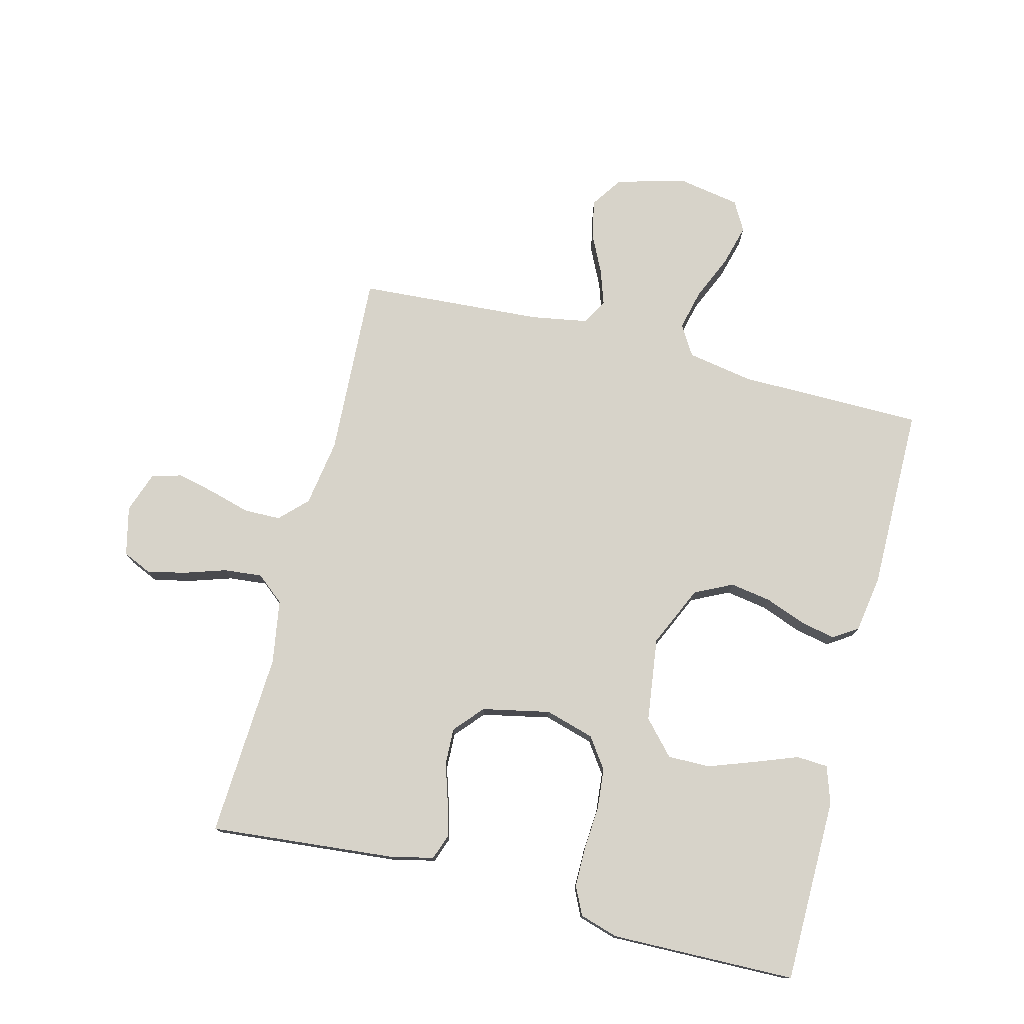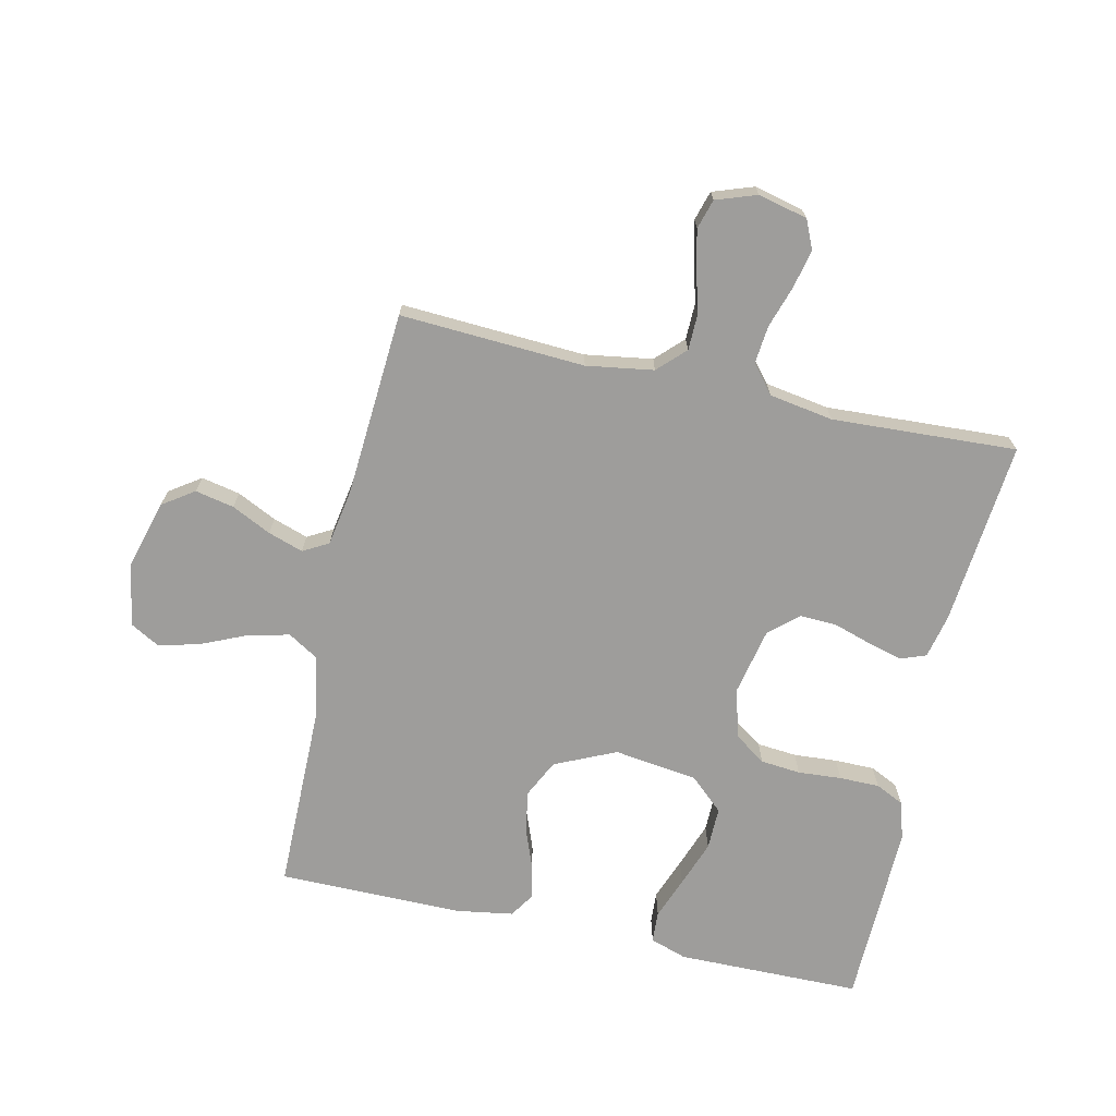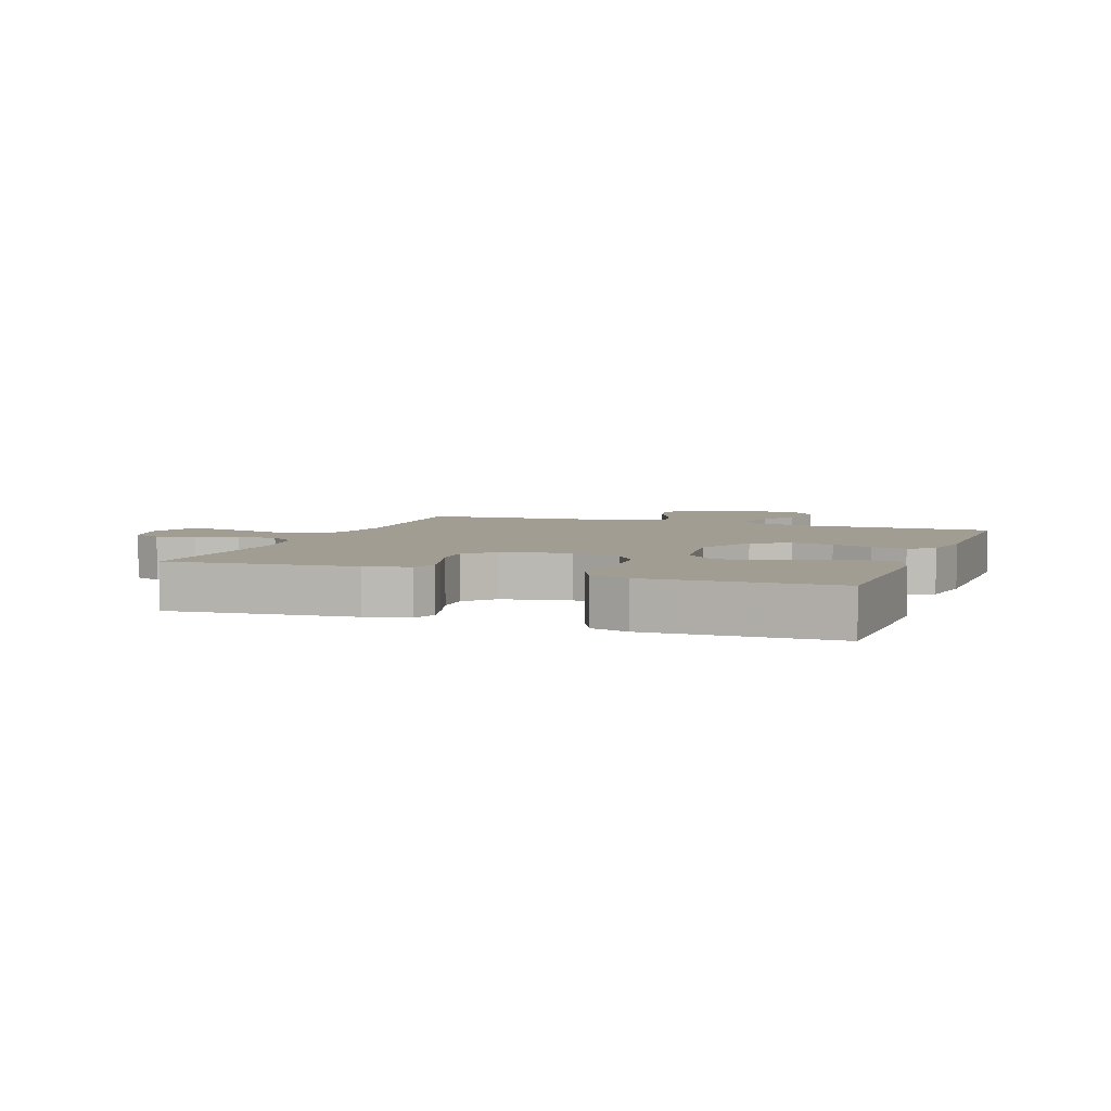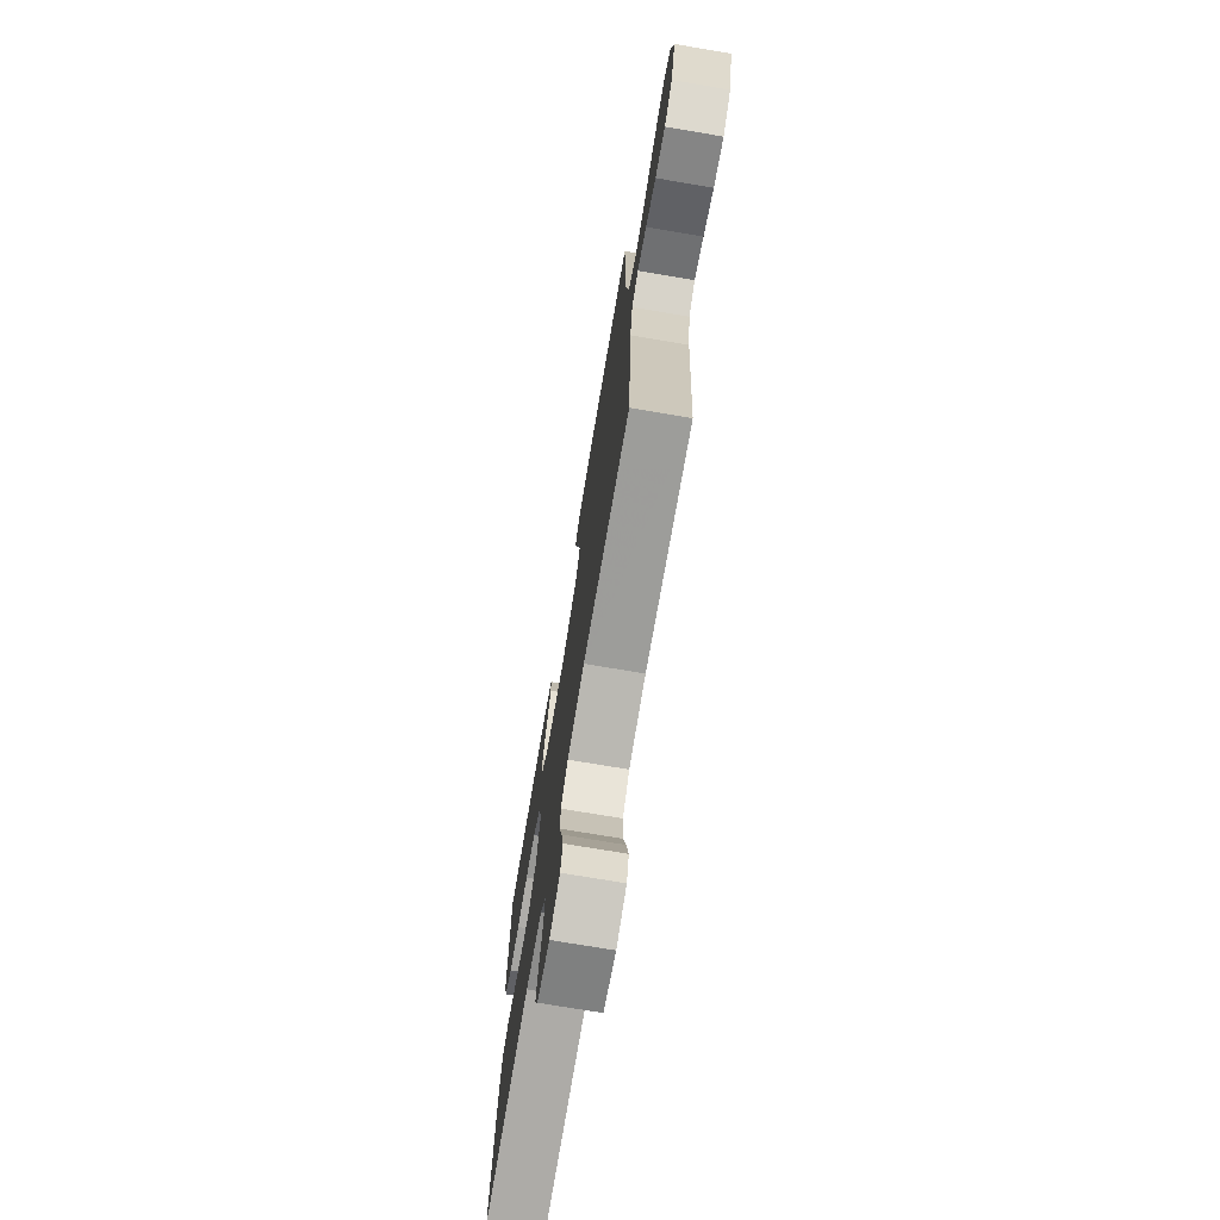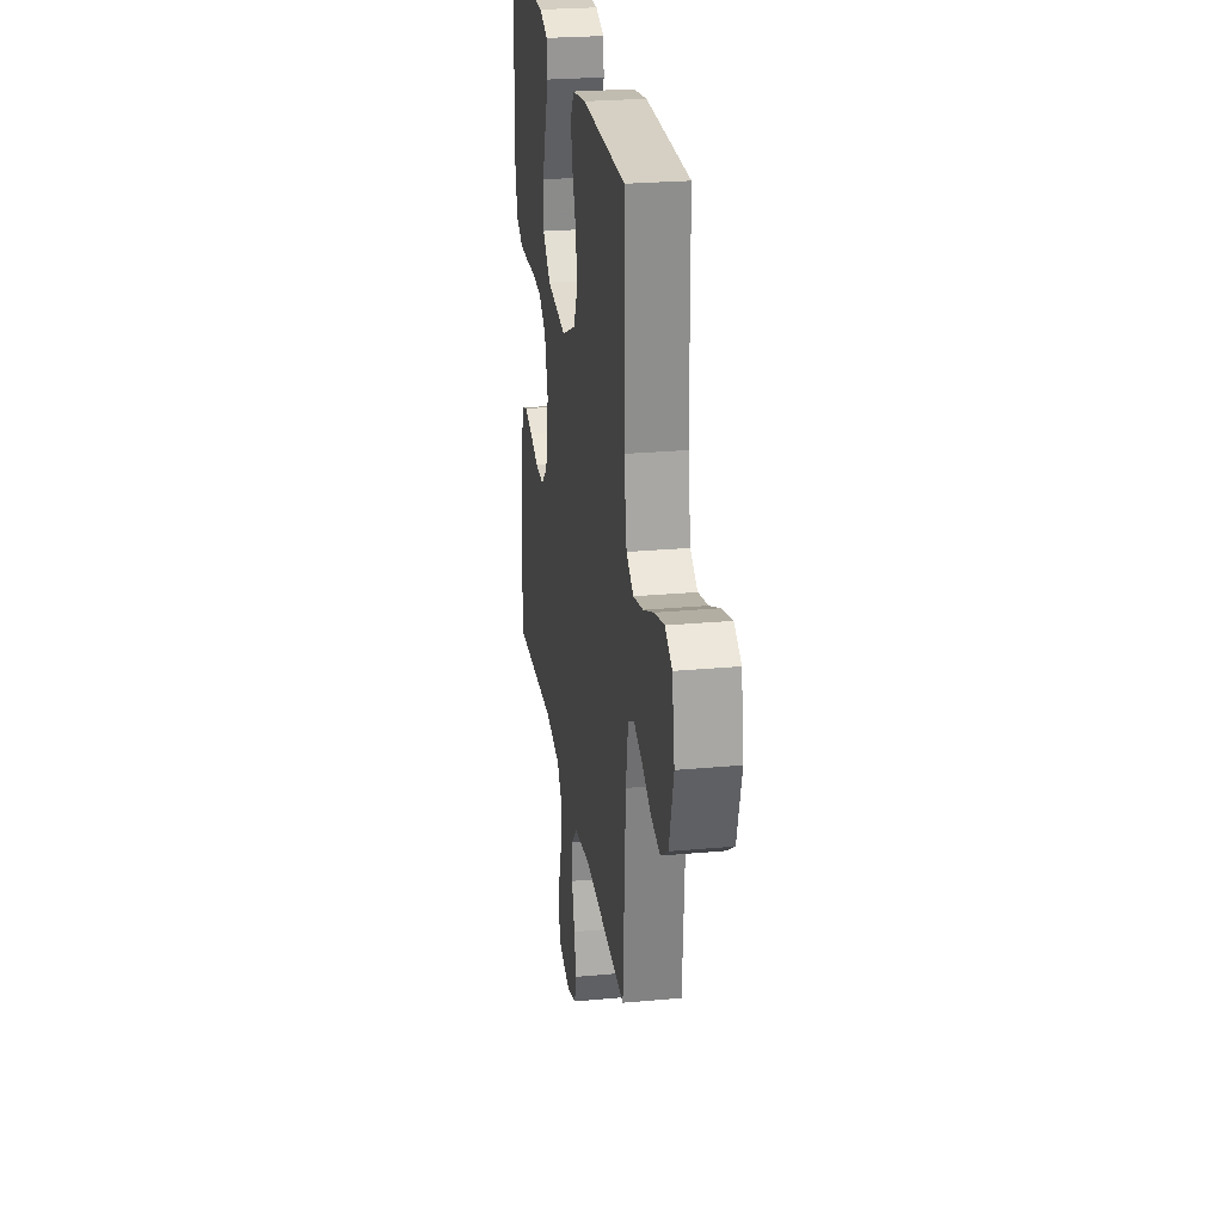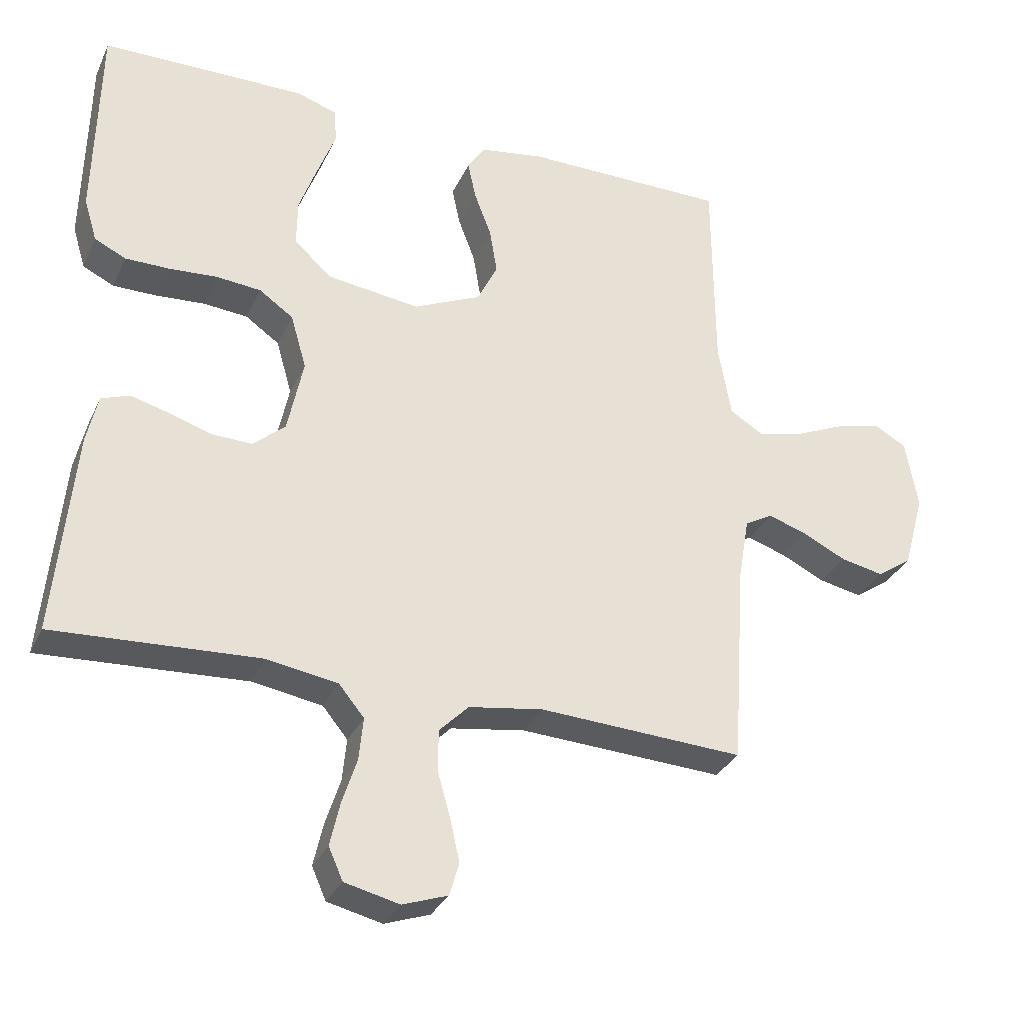
<metadata>
{"format":"obj","ext":"obj","renderer":"f3d","projection":"perspective","resolution":1024,"background":"white","views":[{"elev":76.4,"azim":-75.7,"up":"+Y"},{"elev":-70.4,"azim":167.4,"up":"+Y"},{"elev":4.9,"azim":-69.8,"up":"+Y"},{"elev":-73.4,"azim":80.4,"up":"+Z"},{"elev":25.9,"azim":81.7,"up":"+Z"},{"elev":-31.5,"azim":-21.8,"up":"+Z"}]}
</metadata>
<code>
v -0.5 0.07 -0.5
v -0.472 0.07 -0.2
v -0.456 0.07 -0.129
v -0.415 0.07 -0.114
v -0.359 0.07 -0.129
v -0.296 0.07 -0.149
v -0.237 0.07 -0.151
v -0.19 0.07 -0.11
v -0.167 0.07 0
v -0.19 0.07 0.08
v -0.24 0.07 0.115
v -0.305 0.07 0.121
v -0.376 0.07 0.116
v -0.441 0.07 0.116
v -0.487 0.07 0.138
v -0.506 0.07 0.2
v -0.5 0.07 0.5
v -0.2 0.07 0.503
v -0.14 0.07 0.483
v -0.137 0.07 0.432
v -0.163 0.07 0.363
v -0.19 0.07 0.288
v -0.191 0.07 0.219
v -0.136 0.07 0.169
v 0 0.07 0.151
v 0.099 0.07 0.196
v 0.129 0.07 0.257
v 0.118 0.07 0.324
v 0.093 0.07 0.39
v 0.081 0.07 0.446
v 0.107 0.07 0.486
v 0.2 0.07 0.501
v 0.5 0.07 0.5
v 0.502 0.07 0.2
v 0.521 0.07 0.093
v 0.57 0.07 0.063
v 0.637 0.07 0.079
v 0.71 0.07 0.111
v 0.777 0.07 0.129
v 0.825 0.07 0.102
v 0.843 0.07 0
v 0.812 0.07 -0.112
v 0.761 0.07 -0.147
v 0.698 0.07 -0.134
v 0.634 0.07 -0.103
v 0.577 0.07 -0.084
v 0.536 0.07 -0.107
v 0.52 0.07 -0.2
v 0.5 0.07 -0.5
v 0.2 0.07 -0.484
v 0.091 0.07 -0.501
v 0.048 0.07 -0.544
v 0.047 0.07 -0.604
v 0.066 0.07 -0.671
v 0.08 0.07 -0.733
v 0.066 0.07 -0.781
v 0 0.07 -0.804
v -0.08 0.07 -0.785
v -0.101 0.07 -0.738
v -0.087 0.07 -0.676
v -0.065 0.07 -0.608
v -0.059 0.07 -0.546
v -0.096 0.07 -0.501
v -0.2 0.07 -0.484
v -0.5 0 -0.5
v -0.472 0 -0.2
v -0.456 0 -0.129
v -0.415 0 -0.114
v -0.359 0 -0.129
v -0.296 0 -0.149
v -0.237 0 -0.151
v -0.19 0 -0.11
v -0.167 0 0
v -0.19 0 0.08
v -0.24 0 0.115
v -0.305 0 0.121
v -0.376 0 0.116
v -0.441 0 0.116
v -0.487 0 0.138
v -0.506 0 0.2
v -0.5 0 0.5
v -0.2 0 0.503
v -0.14 0 0.483
v -0.137 0 0.432
v -0.163 0 0.363
v -0.19 0 0.288
v -0.191 0 0.219
v -0.136 0 0.169
v 0 0 0.151
v 0.099 0 0.196
v 0.129 0 0.257
v 0.118 0 0.324
v 0.093 0 0.39
v 0.081 0 0.446
v 0.107 0 0.486
v 0.2 0 0.501
v 0.5 0 0.5
v 0.502 0 0.2
v 0.521 0 0.093
v 0.57 0 0.063
v 0.637 0 0.079
v 0.71 0 0.111
v 0.777 0 0.129
v 0.825 0 0.102
v 0.843 0 0
v 0.812 0 -0.112
v 0.761 0 -0.147
v 0.698 0 -0.134
v 0.634 0 -0.103
v 0.577 0 -0.084
v 0.536 0 -0.107
v 0.52 0 -0.2
v 0.5 0 -0.5
v 0.2 0 -0.484
v 0.091 0 -0.501
v 0.048 0 -0.544
v 0.047 0 -0.604
v 0.066 0 -0.671
v 0.08 0 -0.733
v 0.066 0 -0.781
v 0 0 -0.804
v -0.08 0 -0.785
v -0.101 0 -0.738
v -0.087 0 -0.676
v -0.065 0 -0.608
v -0.059 0 -0.546
v -0.096 0 -0.501
v -0.2 0 -0.484
f 59 60 61
f 58 59 61
f 57 58 61
f 56 57 61
f 55 56 61
f 54 55 61
f 53 54 61
f 52 53 61 62
f 51 52 62 63
f 48 49 50
f 51 63 64
f 50 51 64
f 48 50 64
f 47 48 64
f 43 44 45
f 42 43 45
f 41 42 45
f 40 41 45
f 39 40 45
f 38 39 45
f 37 38 45
f 36 37 45 46
f 47 64 1
f 46 47 1
f 36 46 1
f 35 36 1
f 32 33 34
f 31 32 34
f 30 31 34
f 29 30 34
f 28 29 34
f 19 20 21
f 18 19 21
f 17 18 21
f 16 17 21
f 15 16 21
f 14 15 21
f 13 14 21
f 12 13 21
f 12 21 22
f 11 12 22 23
f 4 5 6
f 3 4 6
f 2 3 6
f 1 2 6
f 1 6 7
f 35 1 7 8
f 27 28 34 35
f 26 27 35
f 35 8 9
f 26 35 9
f 25 26 9
f 10 11 23 24
f 9 10 24 25
f 125 124 123
f 125 123 122
f 125 122 121
f 125 121 120
f 125 120 119
f 125 119 118
f 125 118 117
f 126 125 117 116
f 127 126 116 115
f 114 113 112
f 128 127 115
f 128 115 114
f 128 114 112
f 128 112 111
f 109 108 107
f 109 107 106
f 109 106 105
f 109 105 104
f 109 104 103
f 109 103 102
f 109 102 101
f 110 109 101 100
f 65 128 111
f 65 111 110
f 65 110 100
f 65 100 99
f 98 97 96
f 98 96 95
f 98 95 94
f 98 94 93
f 98 93 92
f 85 84 83
f 85 83 82
f 85 82 81
f 85 81 80
f 85 80 79
f 85 79 78
f 85 78 77
f 85 77 76
f 86 85 76
f 87 86 76 75
f 70 69 68
f 70 68 67
f 70 67 66
f 70 66 65
f 71 70 65
f 72 71 65 99
f 99 98 92 91
f 99 91 90
f 73 72 99
f 73 99 90
f 73 90 89
f 88 87 75 74
f 89 88 74 73
f 1 65 66 2
f 2 66 67 3
f 3 67 68 4
f 4 68 69 5
f 5 69 70 6
f 6 70 71 7
f 7 71 72 8
f 8 72 73 9
f 9 73 74 10
f 10 74 75 11
f 11 75 76 12
f 12 76 77 13
f 13 77 78 14
f 14 78 79 15
f 15 79 80 16
f 16 80 81 17
f 17 81 82 18
f 18 82 83 19
f 19 83 84 20
f 20 84 85 21
f 21 85 86 22
f 22 86 87 23
f 23 87 88 24
f 24 88 89 25
f 25 89 90 26
f 26 90 91 27
f 27 91 92 28
f 28 92 93 29
f 29 93 94 30
f 30 94 95 31
f 31 95 96 32
f 32 96 97 33
f 33 97 98 34
f 34 98 99 35
f 35 99 100 36
f 36 100 101 37
f 37 101 102 38
f 38 102 103 39
f 39 103 104 40
f 40 104 105 41
f 41 105 106 42
f 42 106 107 43
f 43 107 108 44
f 44 108 109 45
f 45 109 110 46
f 46 110 111 47
f 47 111 112 48
f 48 112 113 49
f 49 113 114 50
f 50 114 115 51
f 51 115 116 52
f 52 116 117 53
f 53 117 118 54
f 54 118 119 55
f 55 119 120 56
f 56 120 121 57
f 57 121 122 58
f 58 122 123 59
f 59 123 124 60
f 60 124 125 61
f 61 125 126 62
f 62 126 127 63
f 63 127 128 64
f 64 128 65 1

</code>
